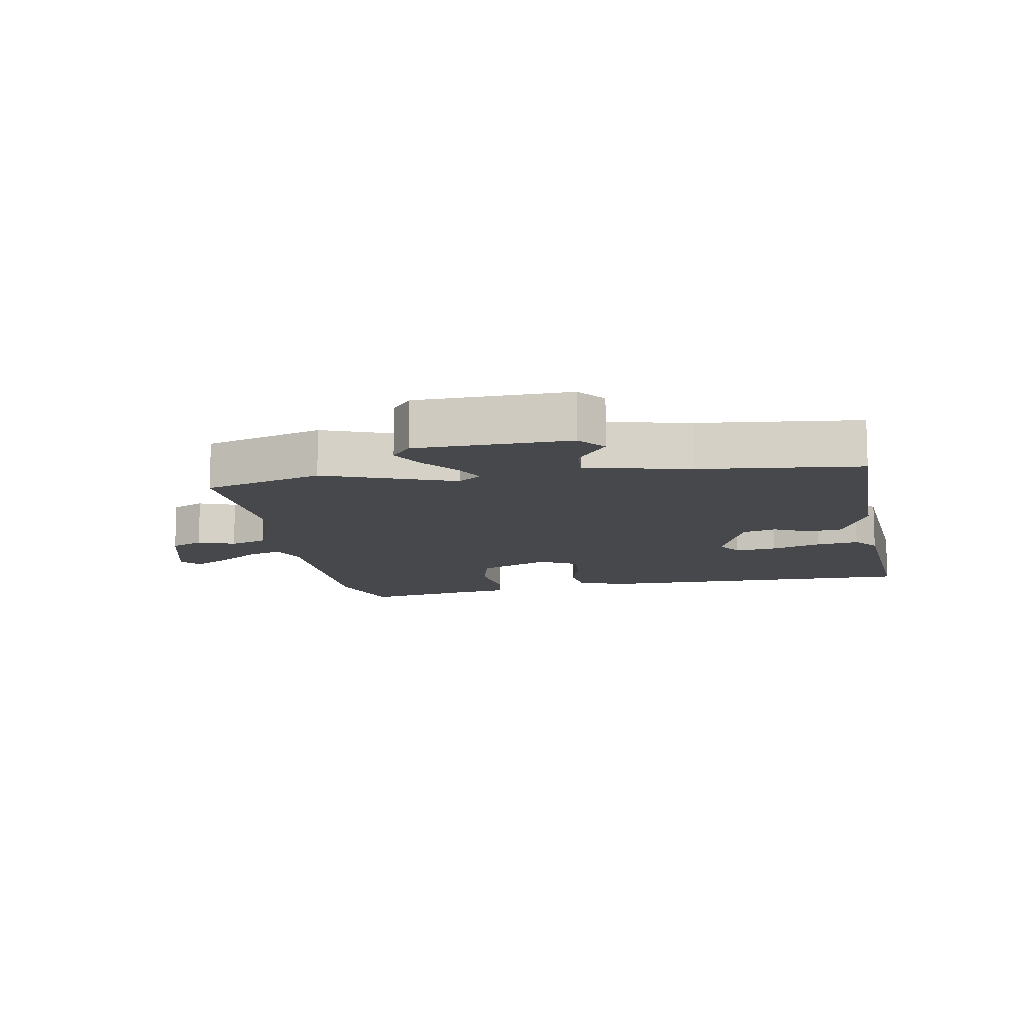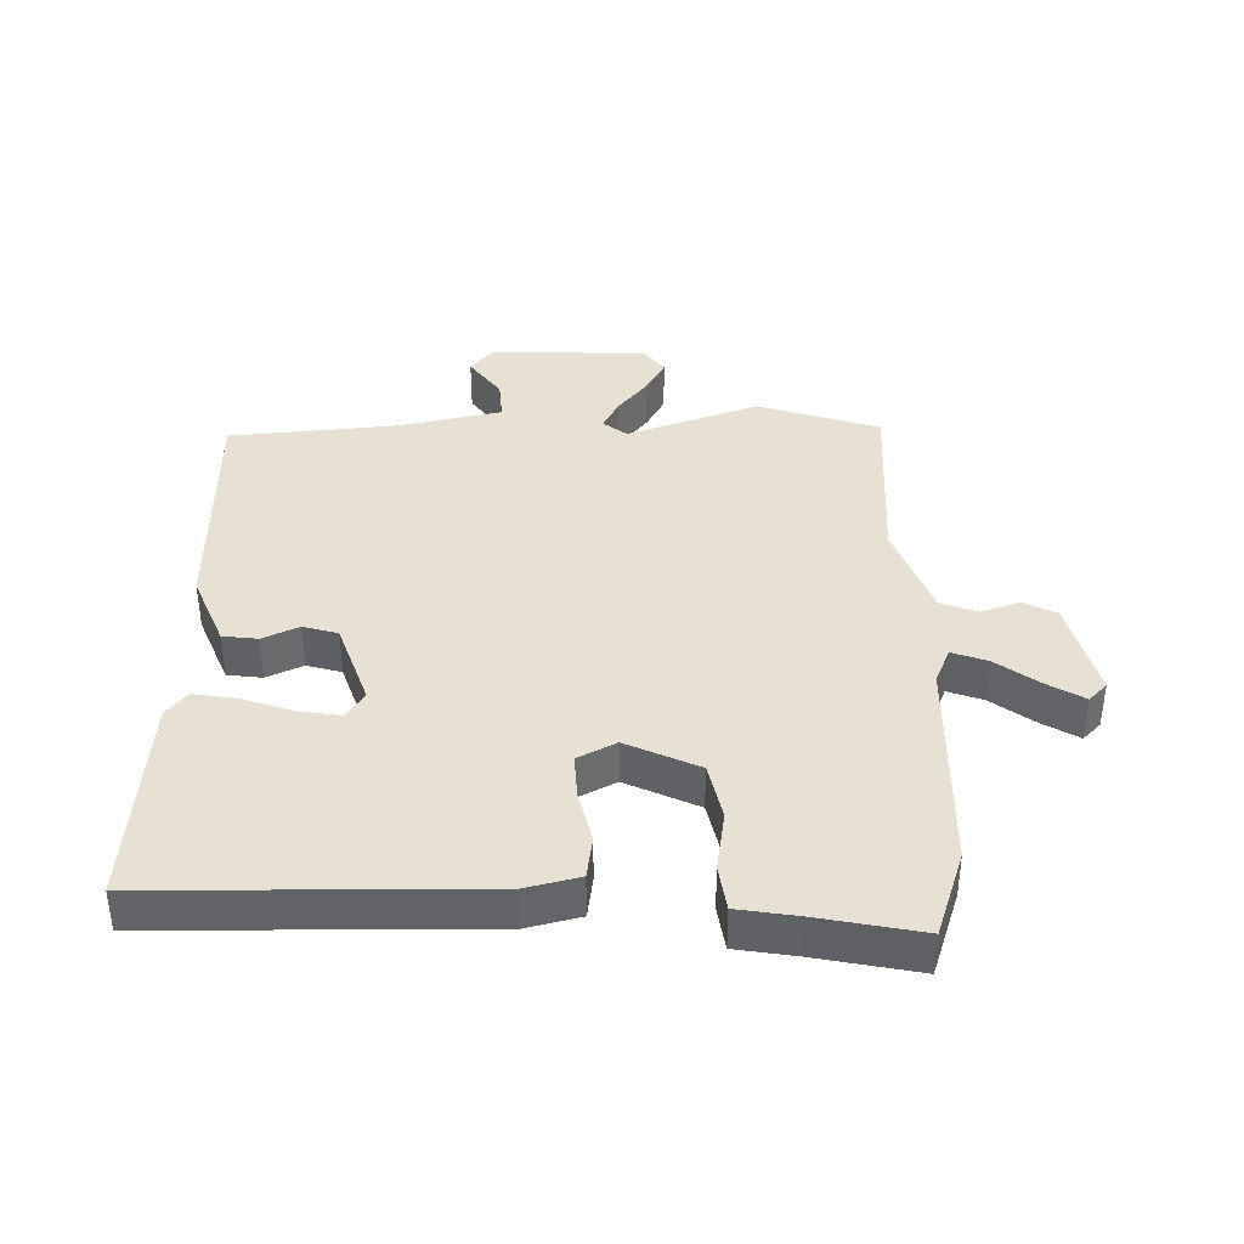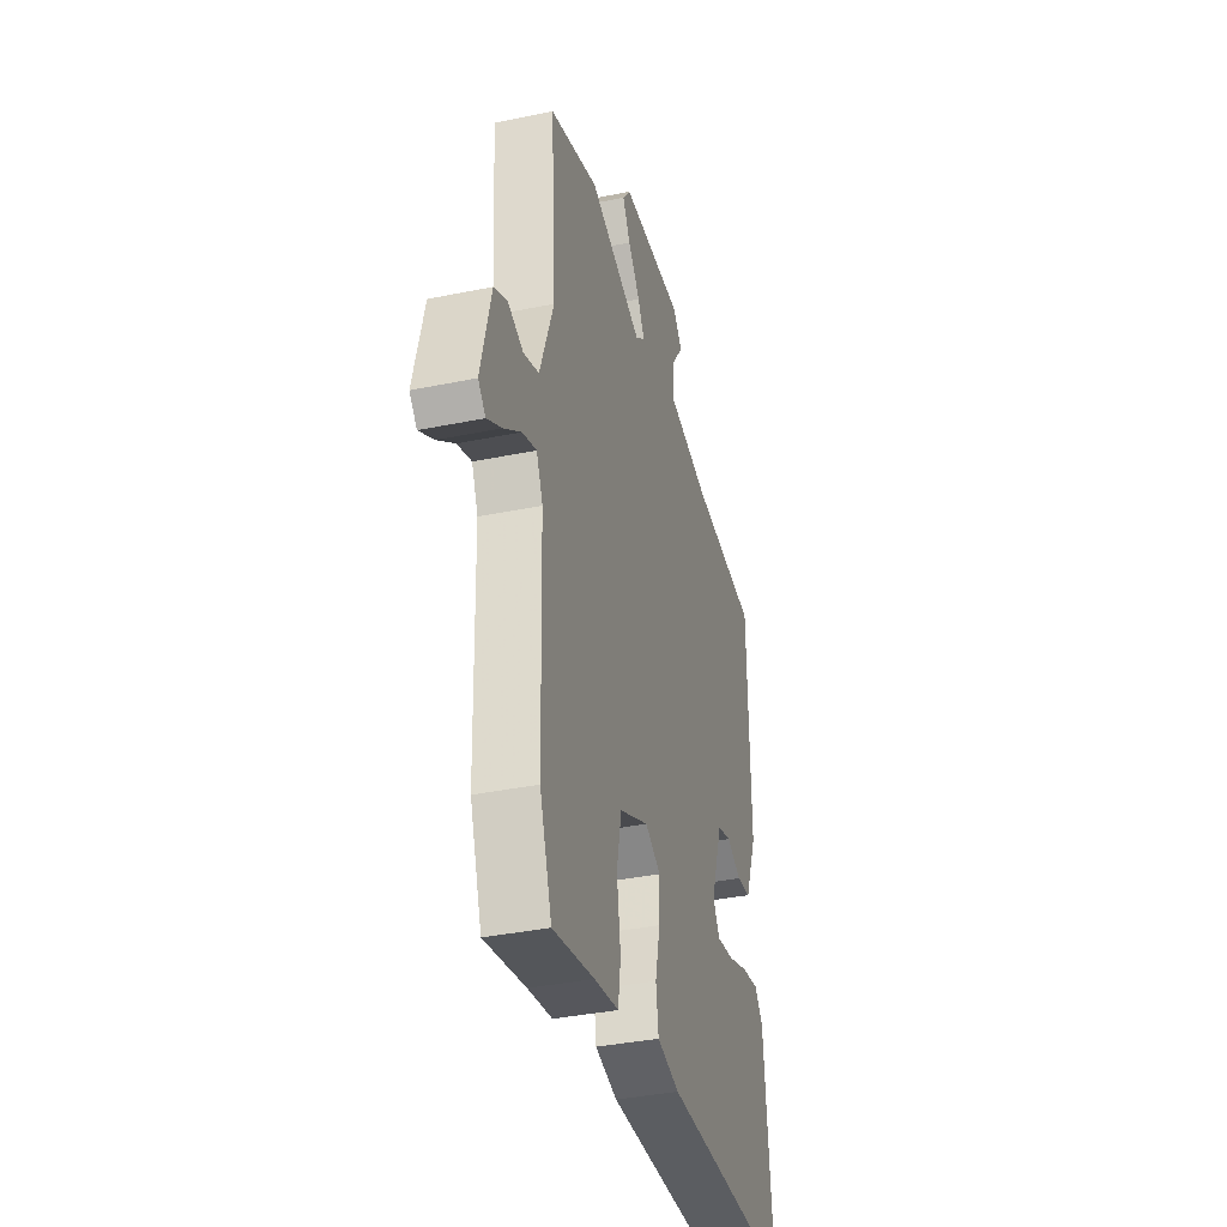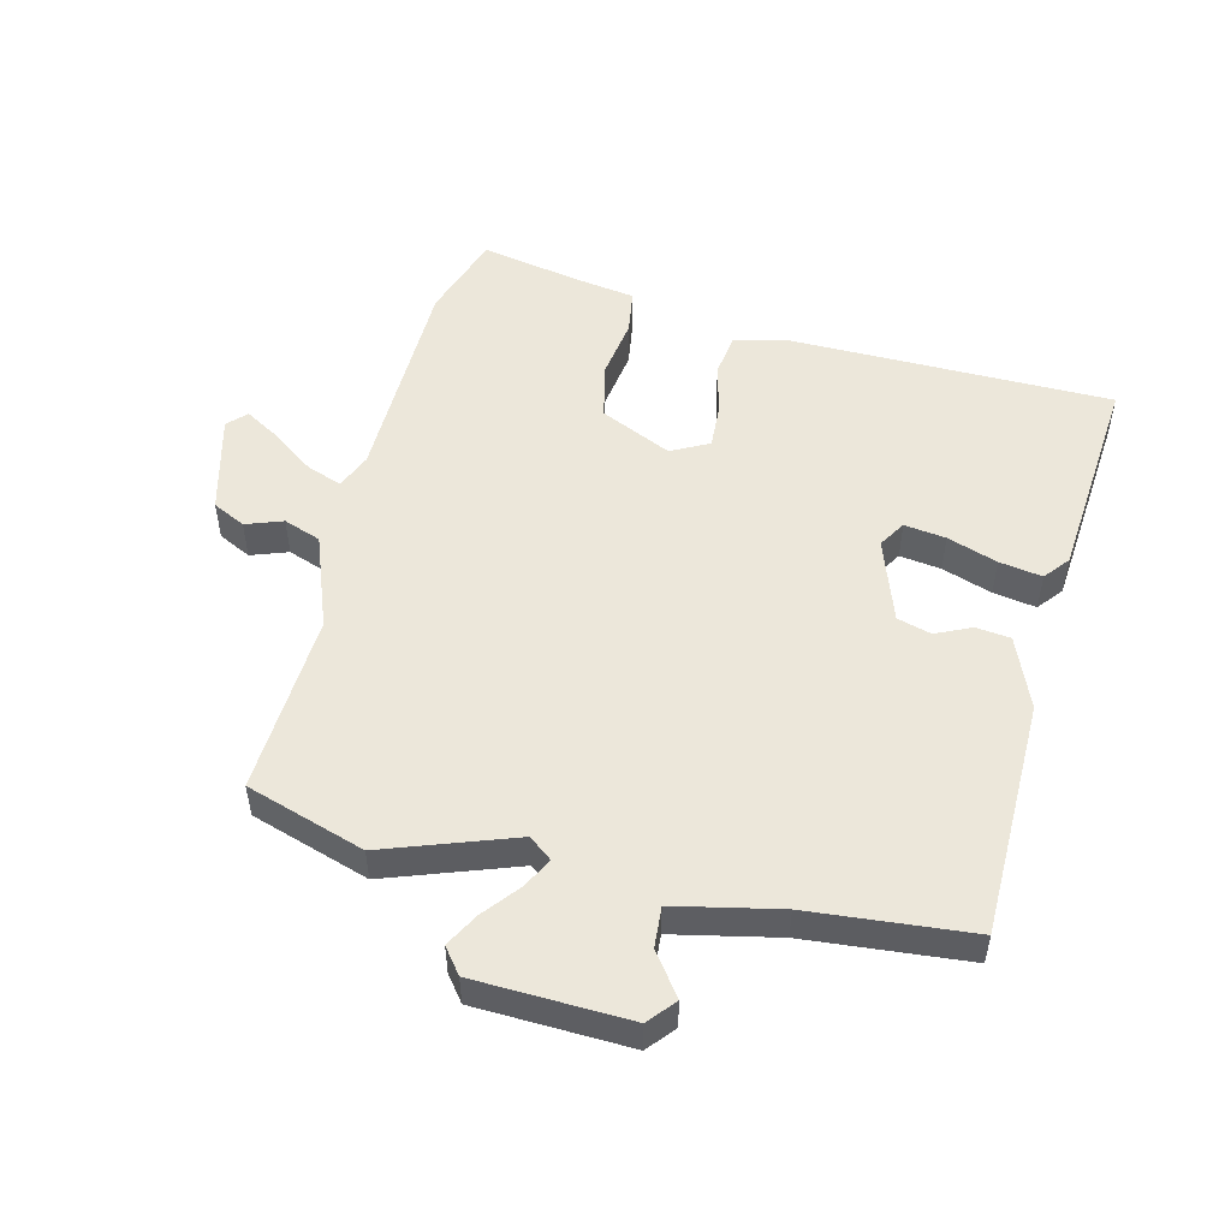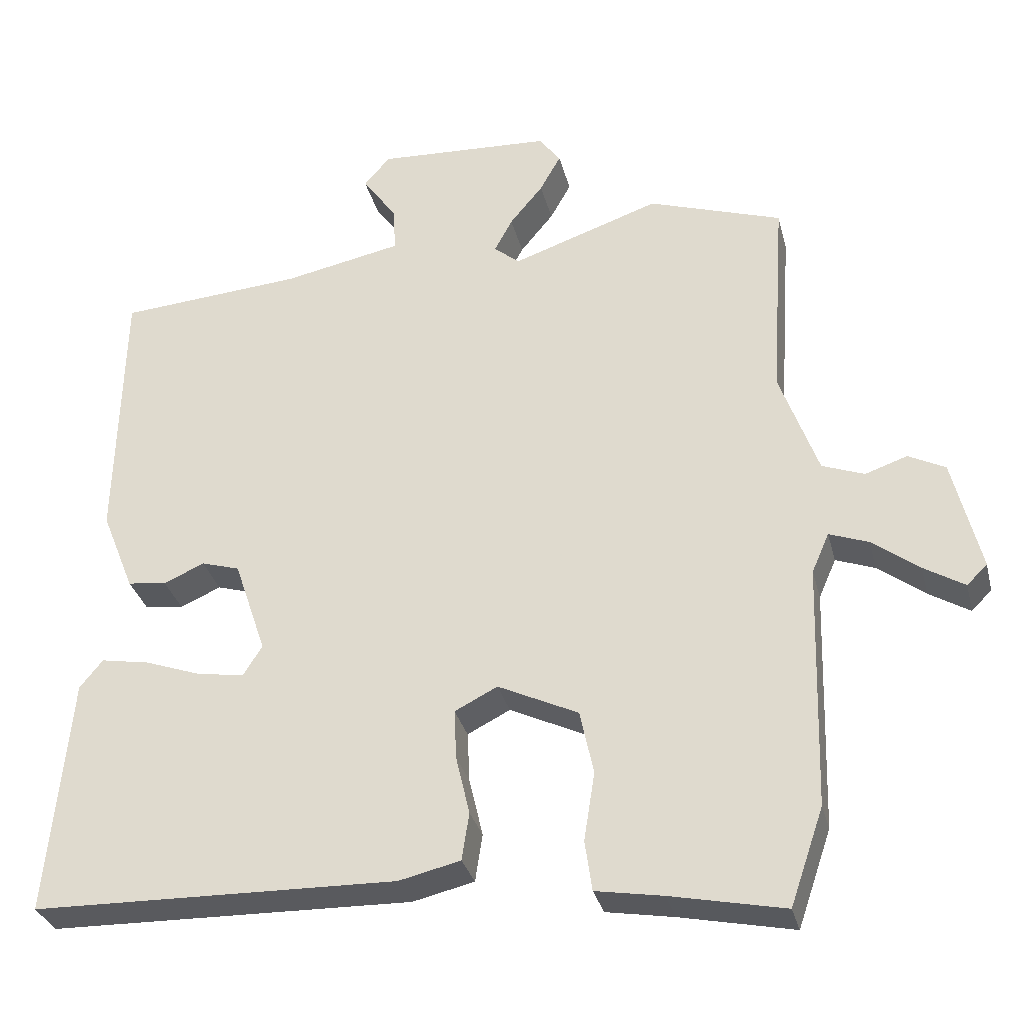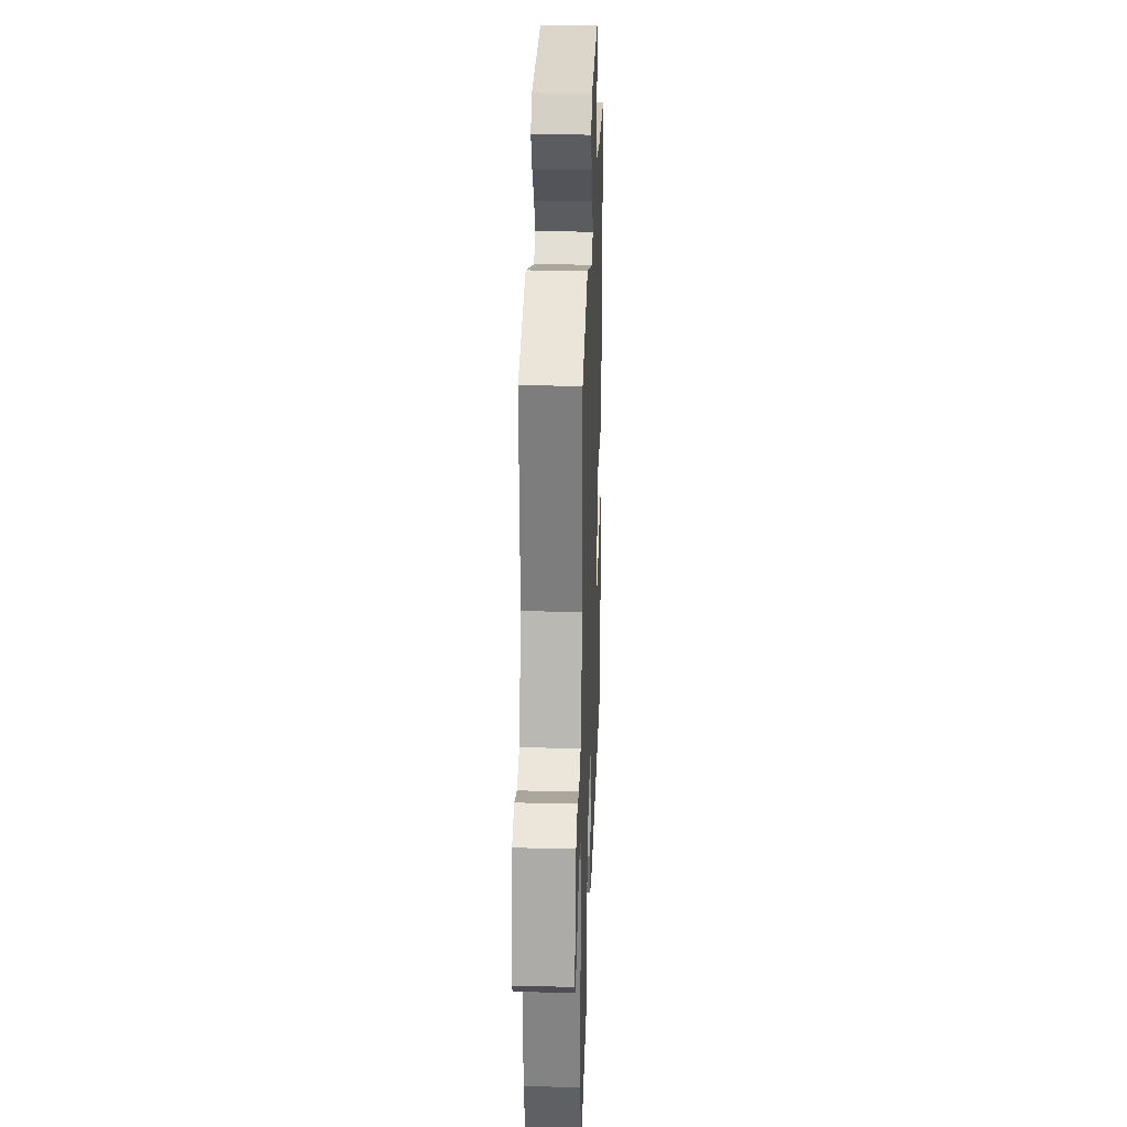
<metadata>
{"format":"obj","ext":"obj","renderer":"f3d","projection":"perspective","resolution":1024,"background":"white","views":[{"elev":-11.5,"azim":8.5,"up":"+Y"},{"elev":38.9,"azim":178.5,"up":"+Y"},{"elev":-37.3,"azim":-75.2,"up":"+Z"},{"elev":51.5,"azim":13.2,"up":"+Y"},{"elev":-31.8,"azim":-166.3,"up":"+Z"},{"elev":26.9,"azim":-88.0,"up":"+Z"}]}
</metadata>
<code>
v -0.517 0.07 0.494
v -0.332 0.07 0.556
v -0.128 0.07 0.486
v -0.092 0.07 0.515
v -0.117 0.07 0.562
v -0.163 0.07 0.618
v -0.192 0.07 0.67
v -0.162 0.07 0.71
v 0.079 0.07 0.722
v 0.115 0.07 0.68
v 0.068 0.07 0.614
v 0.064 0.07 0.55
v 0.228 0.07 0.517
v 0.482 0.07 0.497
v 0.49 0.07 0.125
v 0.445 0.07 0.012
v 0.391 0.07 0.005
v 0.335 0.07 0.03
v 0.282 0.07 0.014
v 0.238 0.07 -0.117
v 0.264 0.07 -0.159
v 0.329 0.07 -0.149
v 0.407 0.07 -0.121
v 0.474 0.07 -0.109
v 0.506 0.07 -0.148
v 0.537 0.07 -0.478
v 0.034 0.07 -0.489
v -0.051 0.07 -0.469
v -0.061 0.07 -0.403
v -0.042 0.07 -0.321
v -0.039 0.07 -0.252
v -0.098 0.07 -0.222
v -0.209 0.07 -0.275
v -0.228 0.07 -0.364
v -0.213 0.07 -0.459
v -0.223 0.07 -0.529
v -0.316 0.07 -0.545
v -0.473 0.07 -0.578
v -0.519 0.07 -0.444
v -0.529 0.07 -0.104
v -0.553 0.07 -0.049
v -0.607 0.07 -0.069
v -0.672 0.07 -0.118
v -0.728 0.07 -0.152
v -0.756 0.07 -0.124
v -0.718 0.07 0.032
v -0.667 0.07 0.058
v -0.609 0.07 0.038
v -0.551 0.07 0.06
v -0.498 0.07 0.208
v -0.517 0 0.494
v -0.332 0 0.556
v -0.128 0 0.486
v -0.092 0 0.515
v -0.117 0 0.562
v -0.163 0 0.618
v -0.192 0 0.67
v -0.162 0 0.71
v 0.079 0 0.722
v 0.115 0 0.68
v 0.068 0 0.614
v 0.064 0 0.55
v 0.228 0 0.517
v 0.482 0 0.497
v 0.49 0 0.125
v 0.445 0 0.012
v 0.391 0 0.005
v 0.335 0 0.03
v 0.282 0 0.014
v 0.238 0 -0.117
v 0.264 0 -0.159
v 0.329 0 -0.149
v 0.407 0 -0.121
v 0.474 0 -0.109
v 0.506 0 -0.148
v 0.537 0 -0.478
v 0.034 0 -0.489
v -0.051 0 -0.469
v -0.061 0 -0.403
v -0.042 0 -0.321
v -0.039 0 -0.252
v -0.098 0 -0.222
v -0.209 0 -0.275
v -0.228 0 -0.364
v -0.213 0 -0.459
v -0.223 0 -0.529
v -0.316 0 -0.545
v -0.473 0 -0.578
v -0.519 0 -0.444
v -0.529 0 -0.104
v -0.553 0 -0.049
v -0.607 0 -0.069
v -0.672 0 -0.118
v -0.728 0 -0.152
v -0.756 0 -0.124
v -0.718 0 0.032
v -0.667 0 0.058
v -0.609 0 0.038
v -0.551 0 0.06
v -0.498 0 0.208
f 46 47 48
f 45 46 48
f 44 45 48
f 43 44 48
f 42 43 48
f 41 42 48 49
f 40 41 49 50
f 39 40 50
f 38 39 50
f 37 38 50
f 37 50 1
f 36 37 1
f 35 36 1
f 34 35 1
f 28 29 30
f 27 28 30
f 26 27 30
f 25 26 30
f 24 25 30
f 23 24 30
f 22 23 30
f 21 22 30 31
f 20 21 31 32
f 16 17 18
f 15 16 18
f 14 15 18
f 13 14 18
f 12 13 18 19
f 9 10 11
f 8 9 11
f 7 8 11
f 6 7 11
f 5 6 11
f 4 5 11 12
f 19 20 32
f 12 19 32
f 4 12 32
f 3 4 32
f 1 2 3
f 34 1 3
f 33 34 3
f 3 32 33
f 98 97 96
f 98 96 95
f 98 95 94
f 98 94 93
f 98 93 92
f 99 98 92 91
f 100 99 91 90
f 100 90 89
f 100 89 88
f 100 88 87
f 51 100 87
f 51 87 86
f 51 86 85
f 51 85 84
f 80 79 78
f 80 78 77
f 80 77 76
f 80 76 75
f 80 75 74
f 80 74 73
f 80 73 72
f 81 80 72 71
f 82 81 71 70
f 68 67 66
f 68 66 65
f 68 65 64
f 68 64 63
f 69 68 63 62
f 61 60 59
f 61 59 58
f 61 58 57
f 61 57 56
f 61 56 55
f 62 61 55 54
f 82 70 69
f 82 69 62
f 82 62 54
f 82 54 53
f 53 52 51
f 53 51 84
f 53 84 83
f 83 82 53
f 1 51 52 2
f 2 52 53 3
f 3 53 54 4
f 4 54 55 5
f 5 55 56 6
f 6 56 57 7
f 7 57 58 8
f 8 58 59 9
f 9 59 60 10
f 10 60 61 11
f 11 61 62 12
f 12 62 63 13
f 13 63 64 14
f 14 64 65 15
f 15 65 66 16
f 16 66 67 17
f 17 67 68 18
f 18 68 69 19
f 19 69 70 20
f 20 70 71 21
f 21 71 72 22
f 22 72 73 23
f 23 73 74 24
f 24 74 75 25
f 25 75 76 26
f 26 76 77 27
f 27 77 78 28
f 28 78 79 29
f 29 79 80 30
f 30 80 81 31
f 31 81 82 32
f 32 82 83 33
f 33 83 84 34
f 34 84 85 35
f 35 85 86 36
f 36 86 87 37
f 37 87 88 38
f 38 88 89 39
f 39 89 90 40
f 40 90 91 41
f 41 91 92 42
f 42 92 93 43
f 43 93 94 44
f 44 94 95 45
f 45 95 96 46
f 46 96 97 47
f 47 97 98 48
f 48 98 99 49
f 49 99 100 50
f 50 100 51 1

</code>
